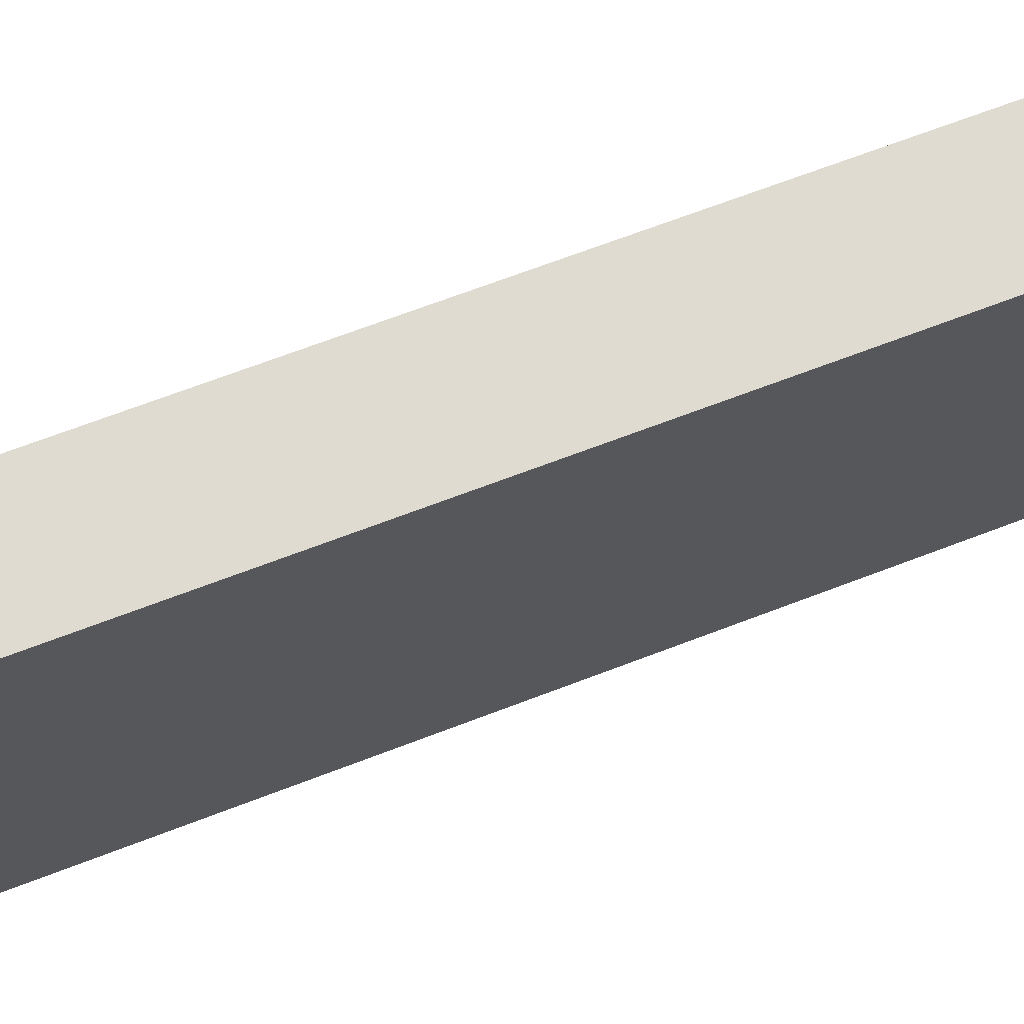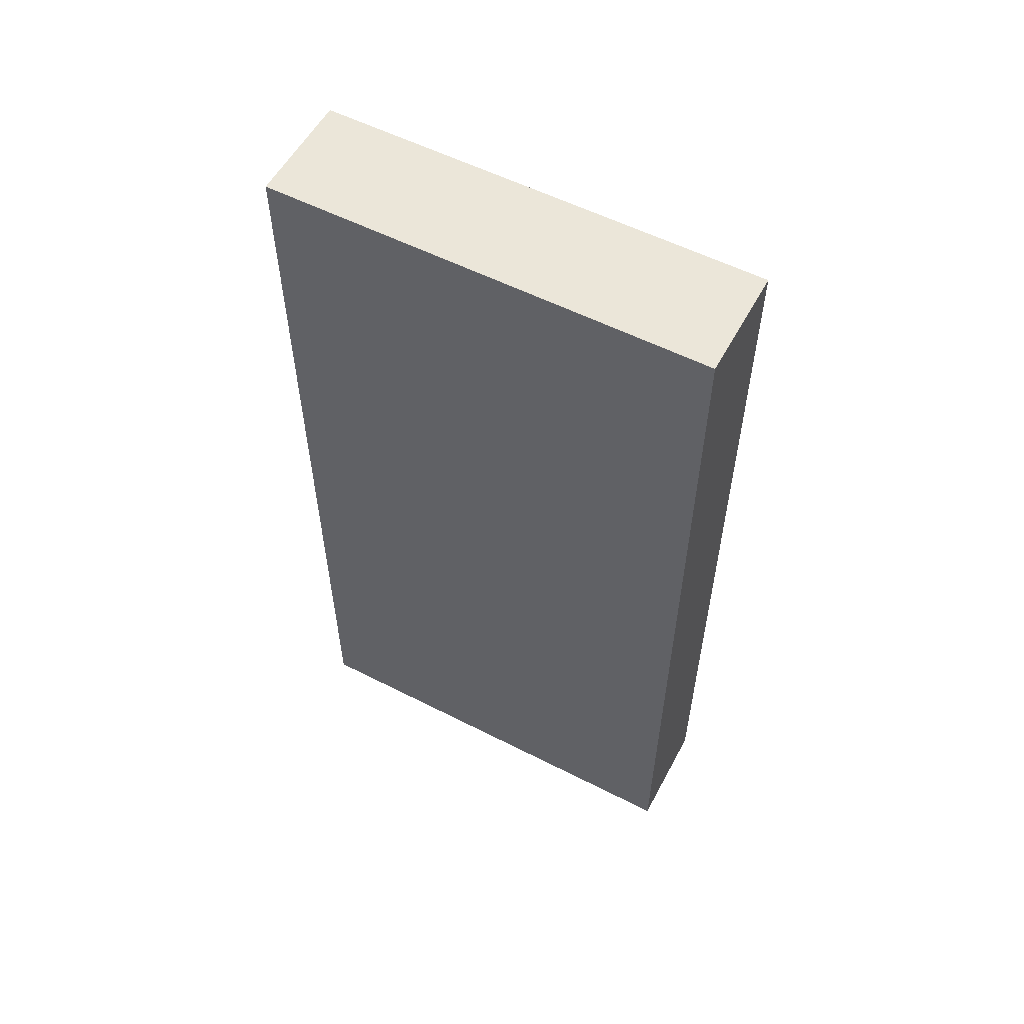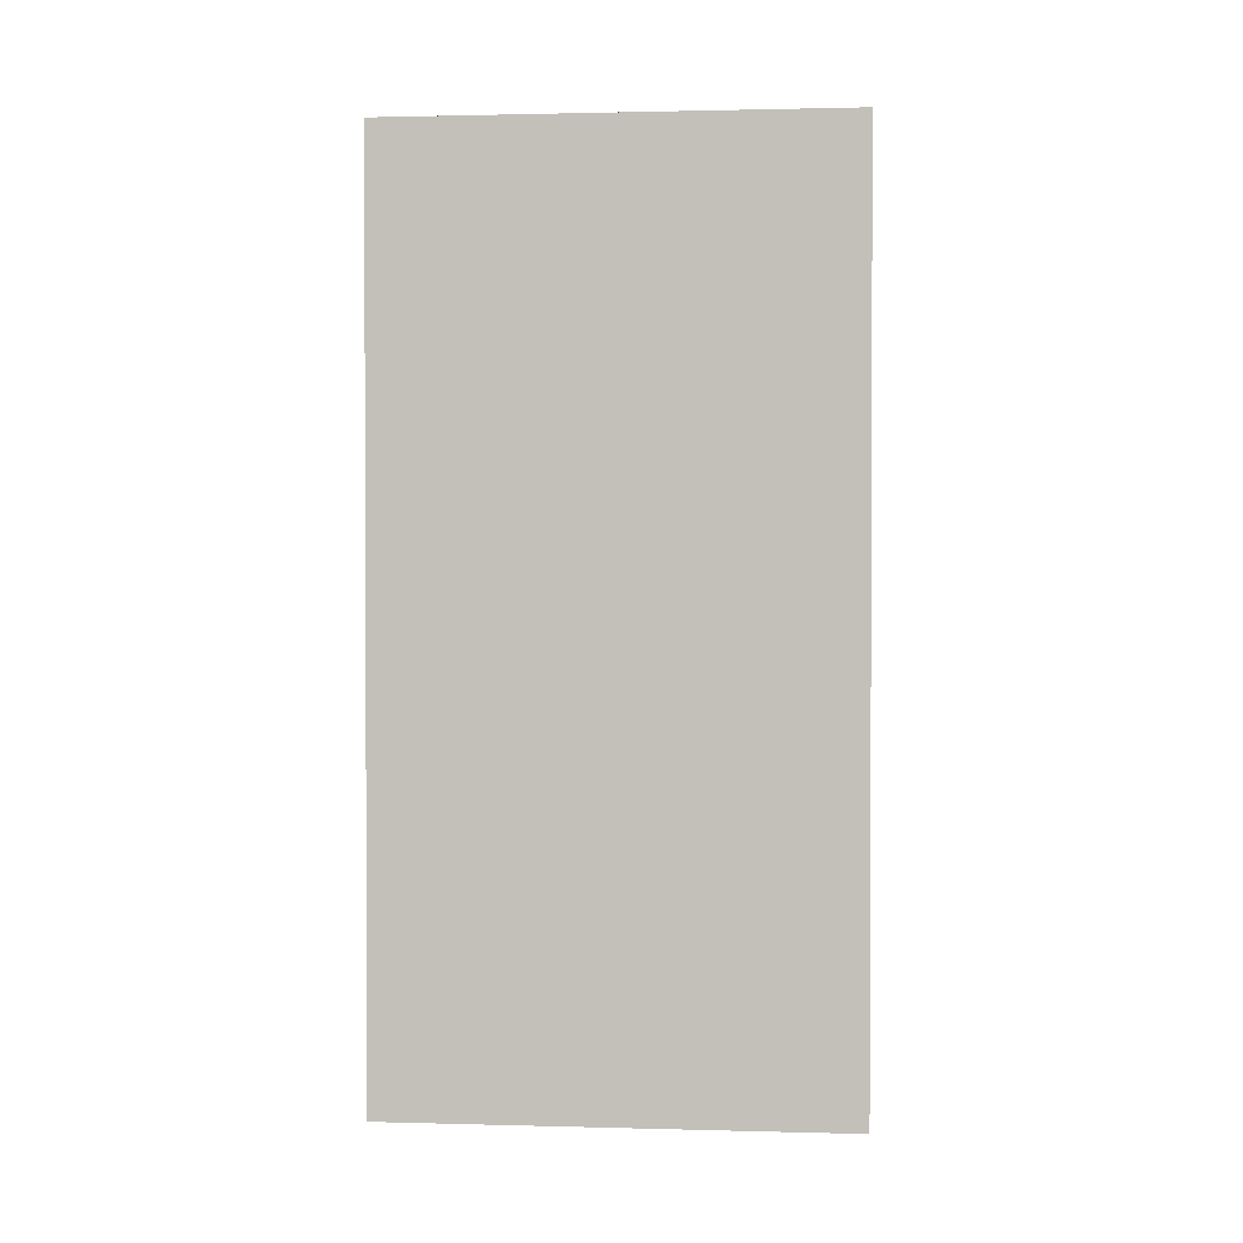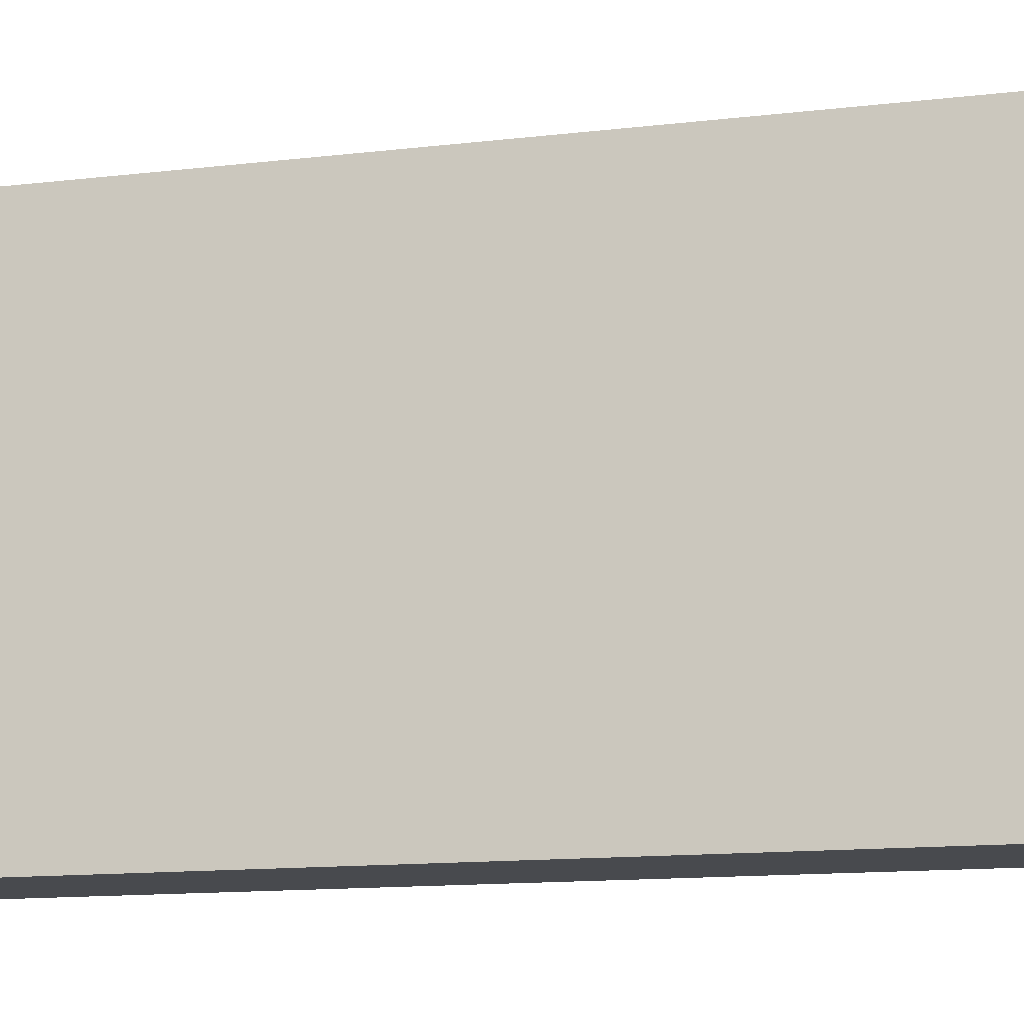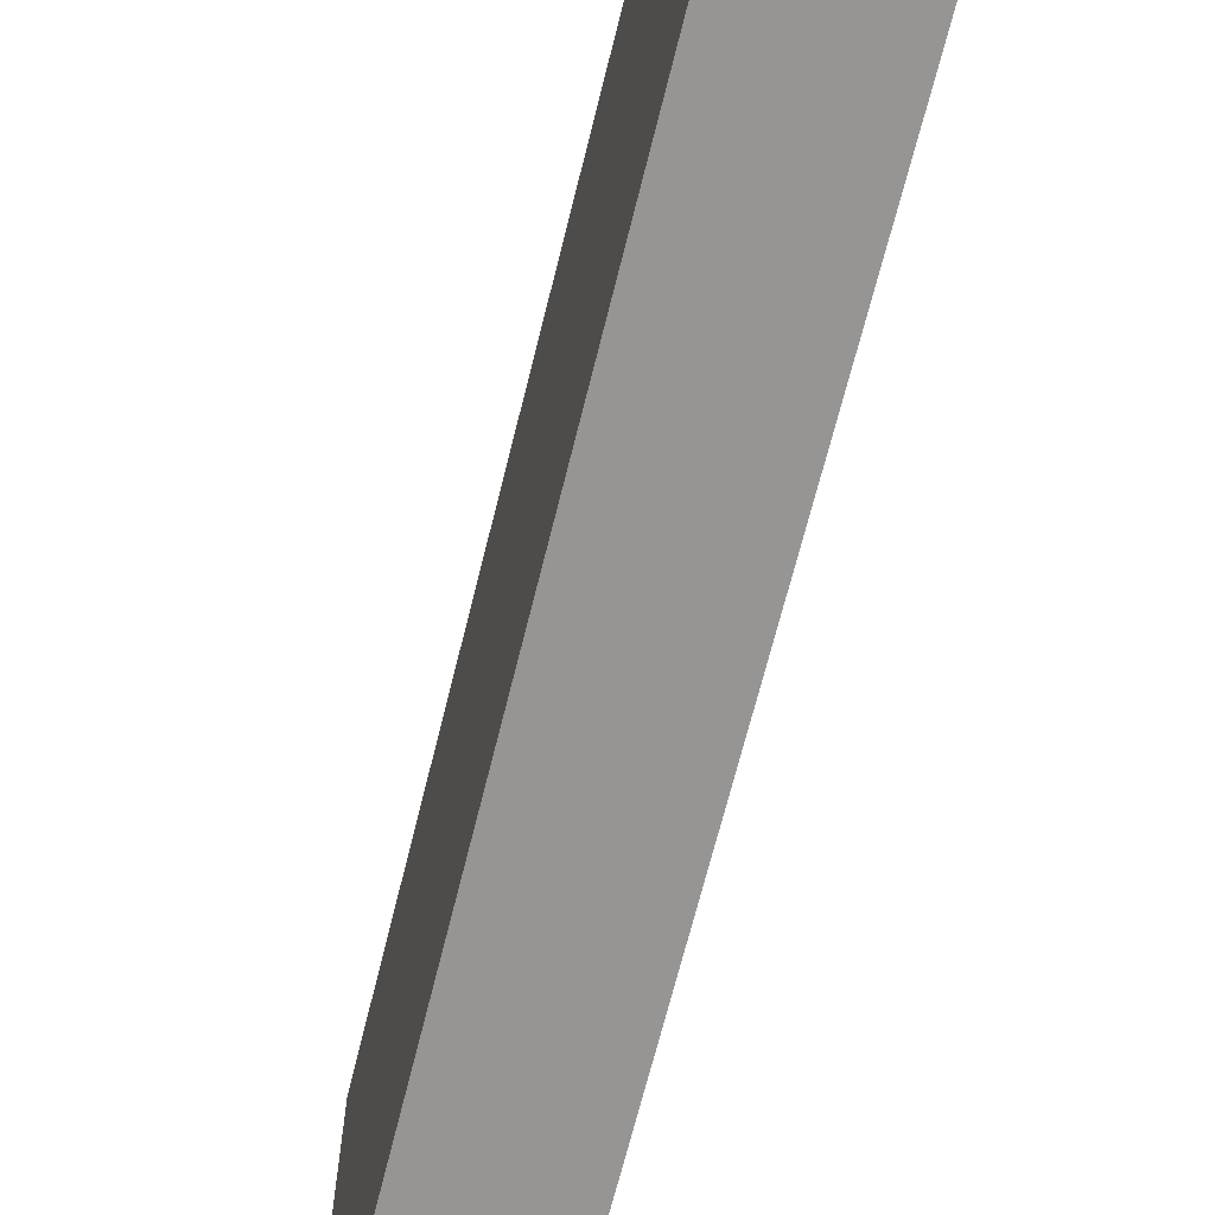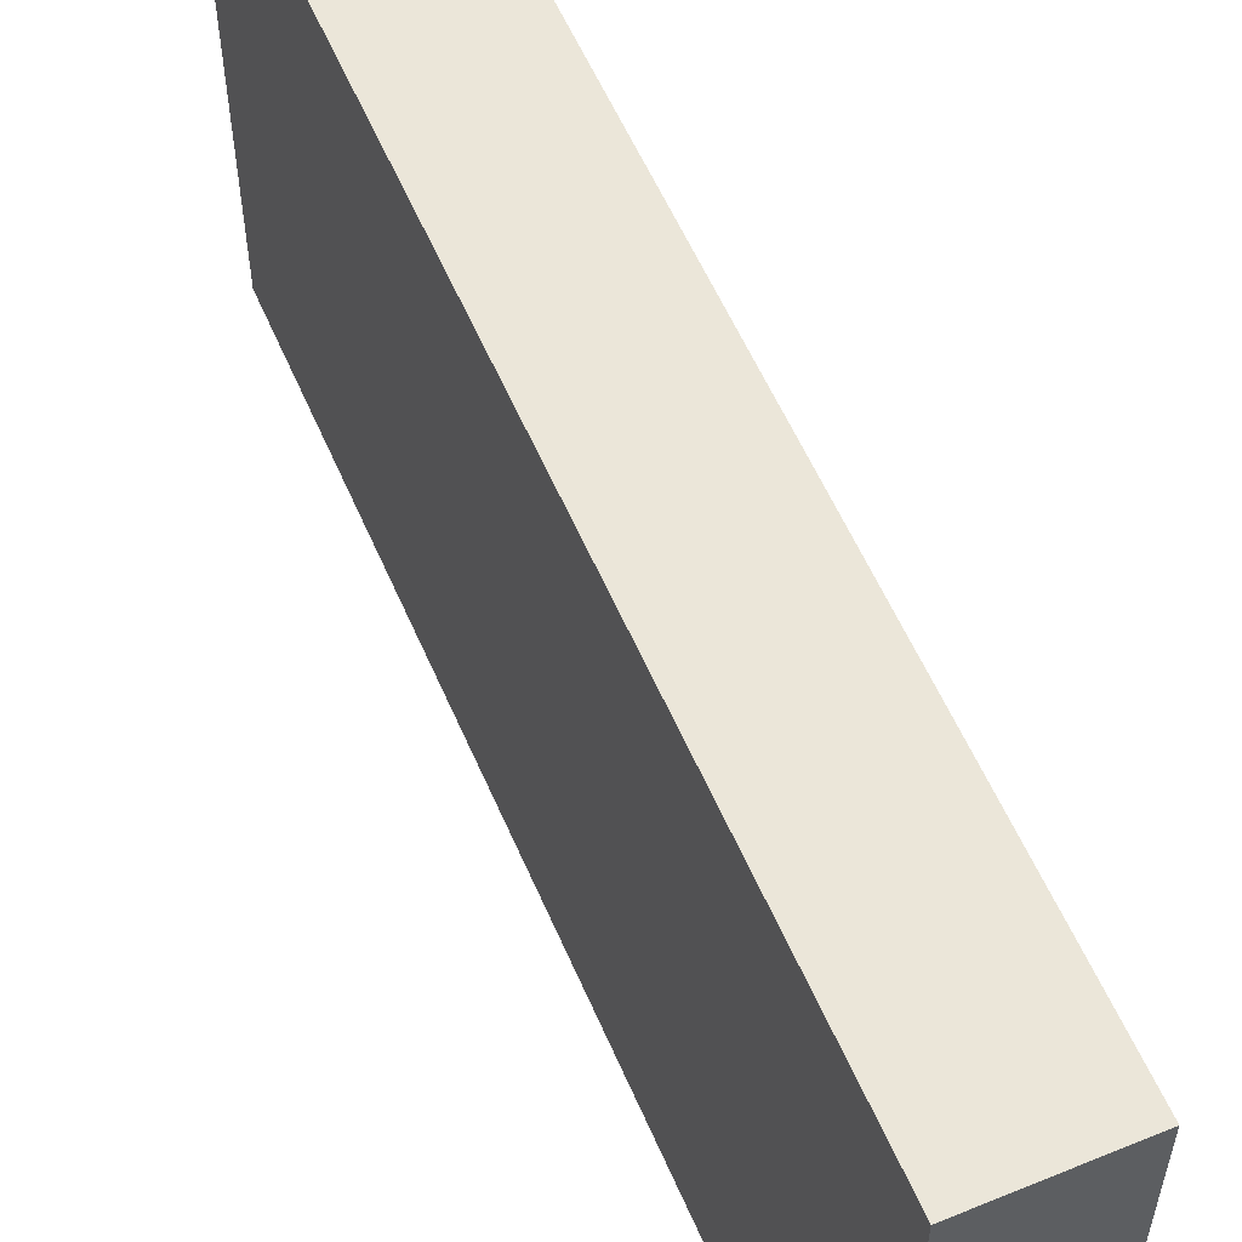
<metadata>
{"format":"obj","ext":"obj","renderer":"f3d","projection":"perspective","resolution":1024,"background":"white","views":[{"elev":70.2,"azim":-110.8,"up":"+Y"},{"elev":56.2,"azim":118.1,"up":"+Z"},{"elev":1.4,"azim":-84.6,"up":"+Z"},{"elev":-13.3,"azim":-74.9,"up":"+Y"},{"elev":-67.6,"azim":-13.9,"up":"+Y"},{"elev":57.0,"azim":-23.1,"up":"+Y"}]}
</metadata>
<code>
v 1960 -512 -64
v 1976 -576 -64
v 1960 -576 -64
v 1976 -512 -64
v 1960 -576 64
v 1976 -512 64
v 1960 -512 64
v 1976 -576 64
f 1 2 3
f 1 4 2
f 5 6 7
f 5 8 6
f 7 4 1
f 7 6 4
f 8 3 2
f 8 5 3
f 6 2 4
f 6 8 2
f 5 1 3
f 5 7 1

</code>
